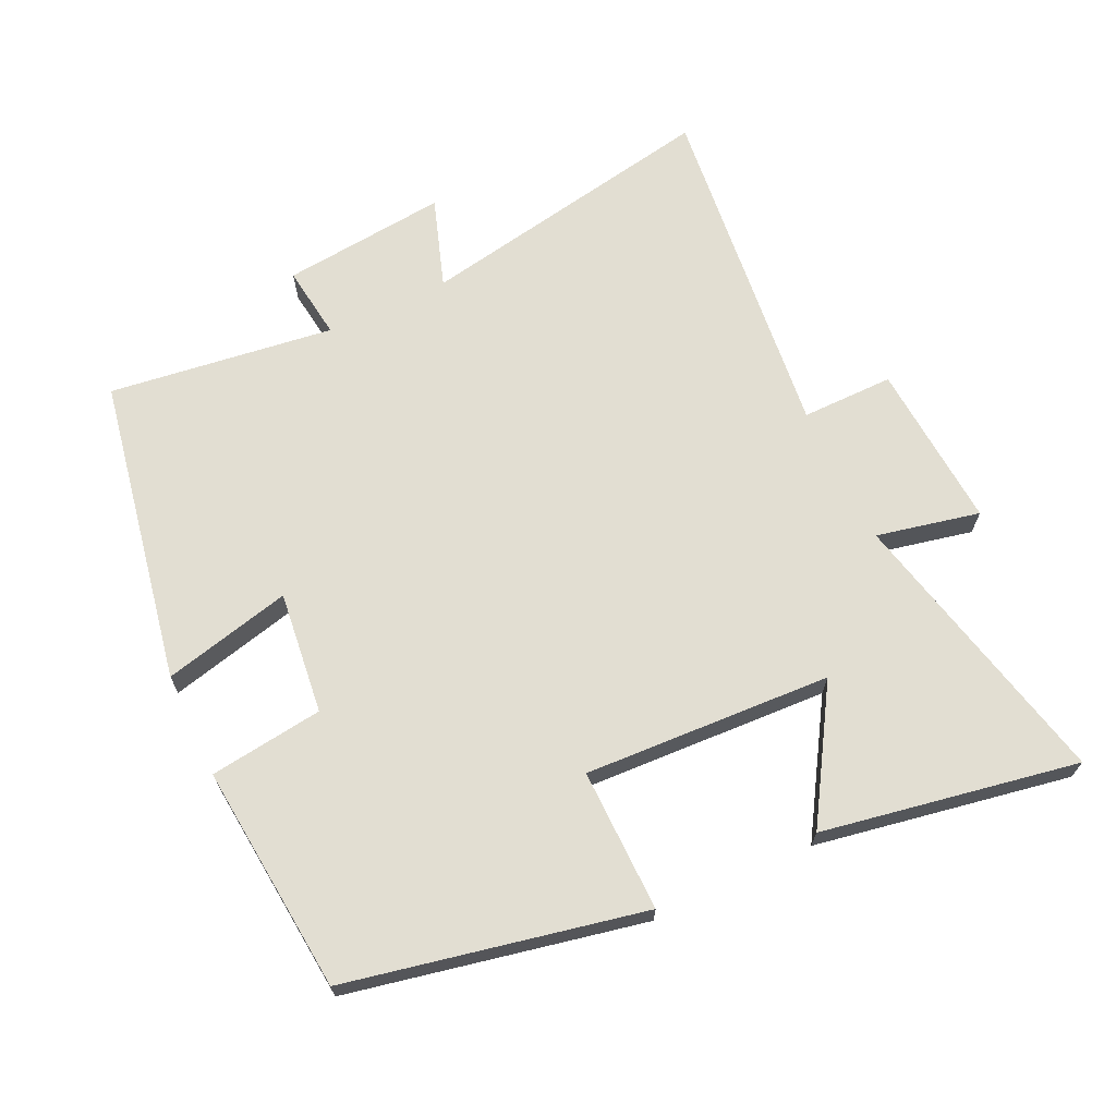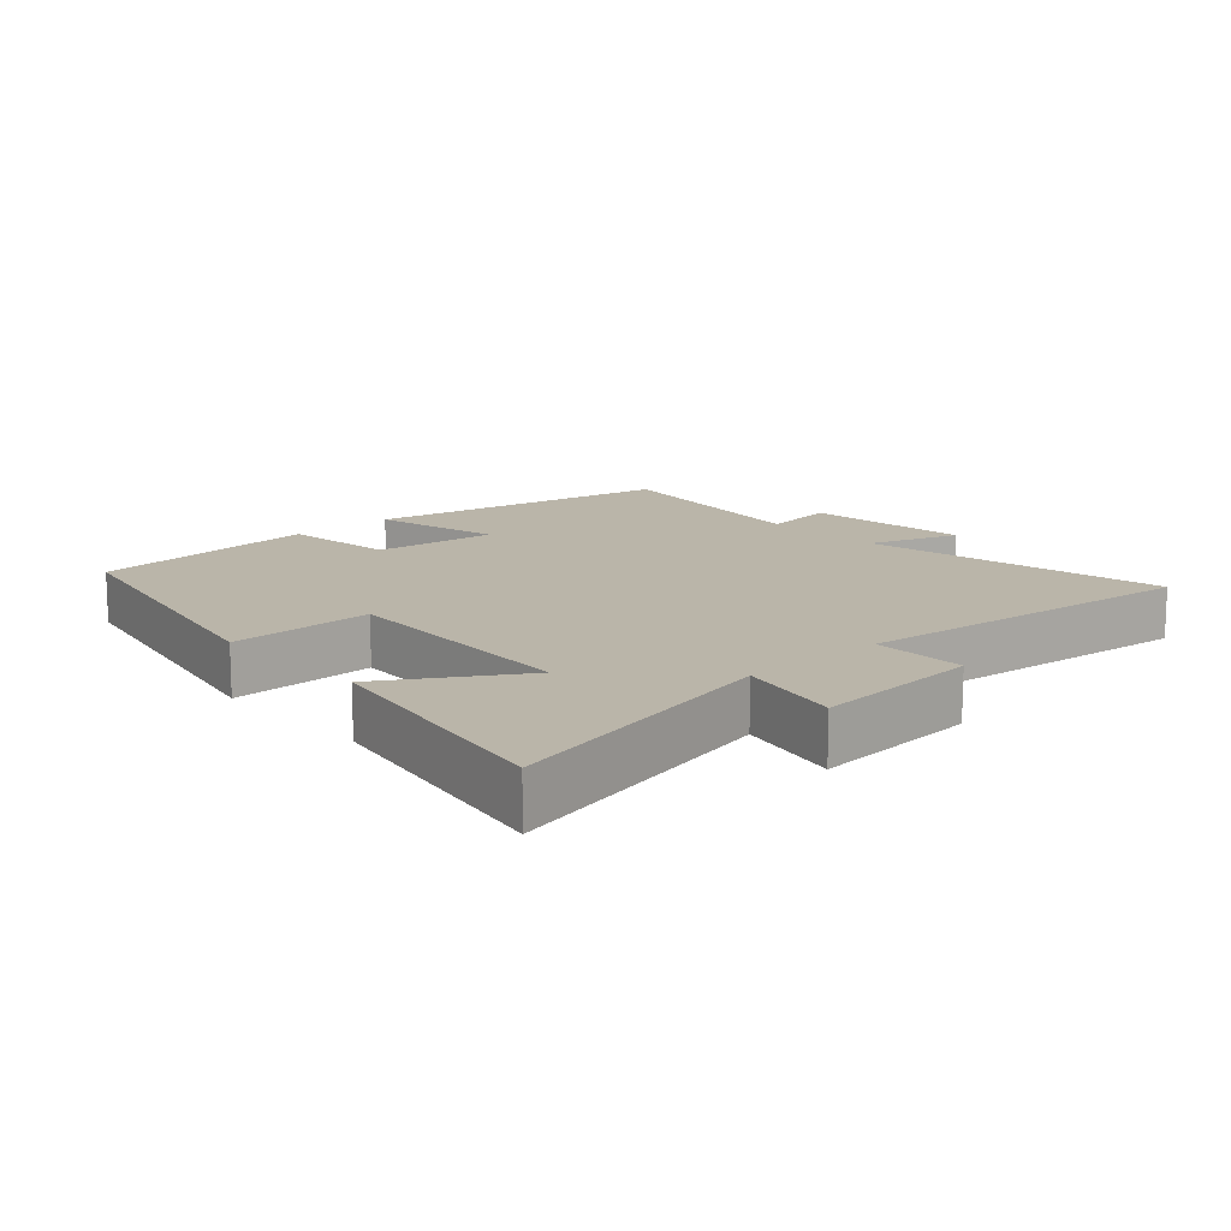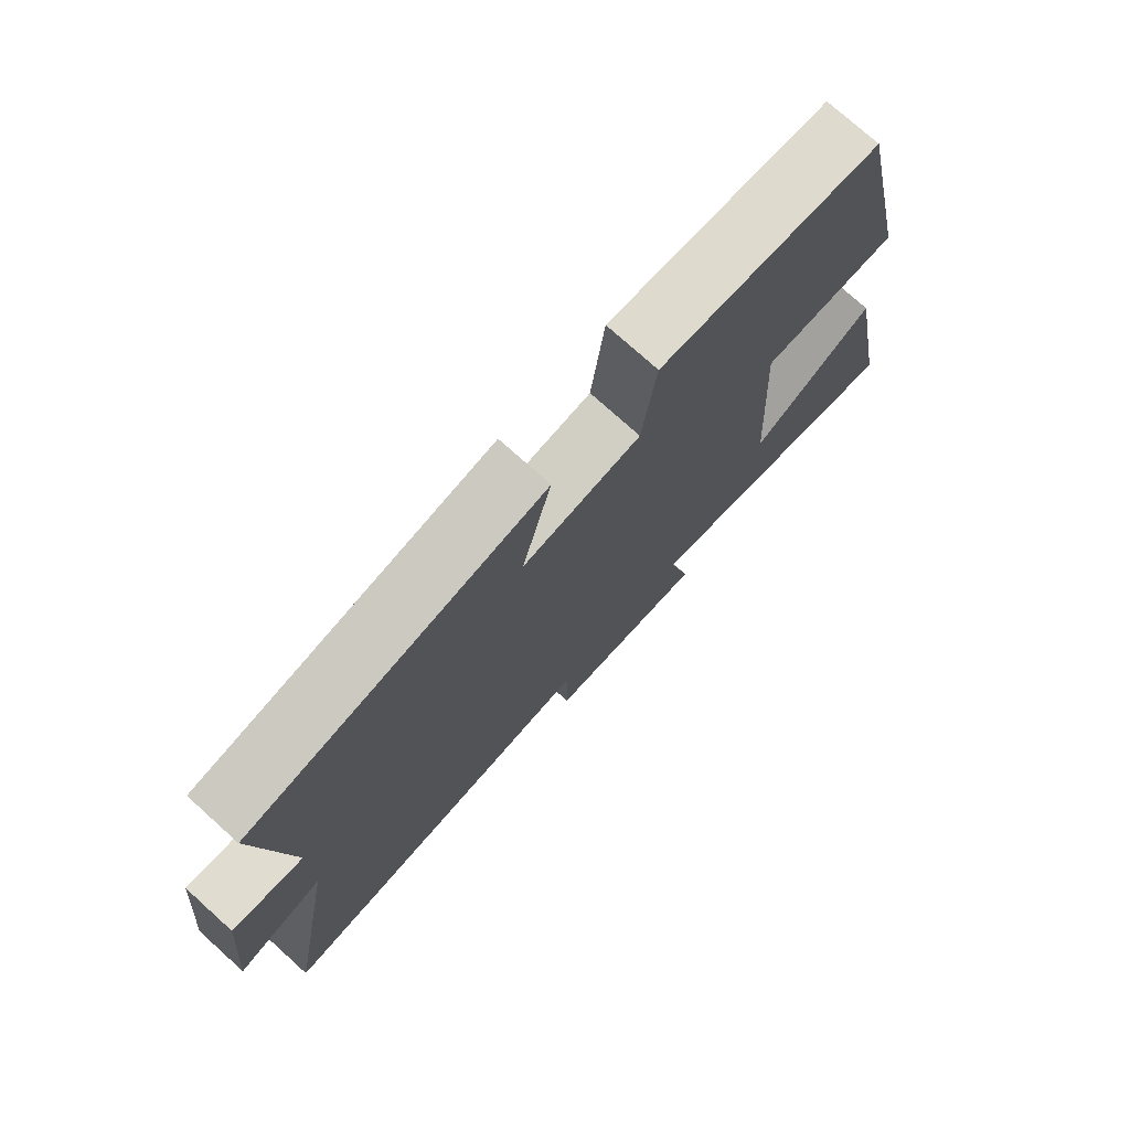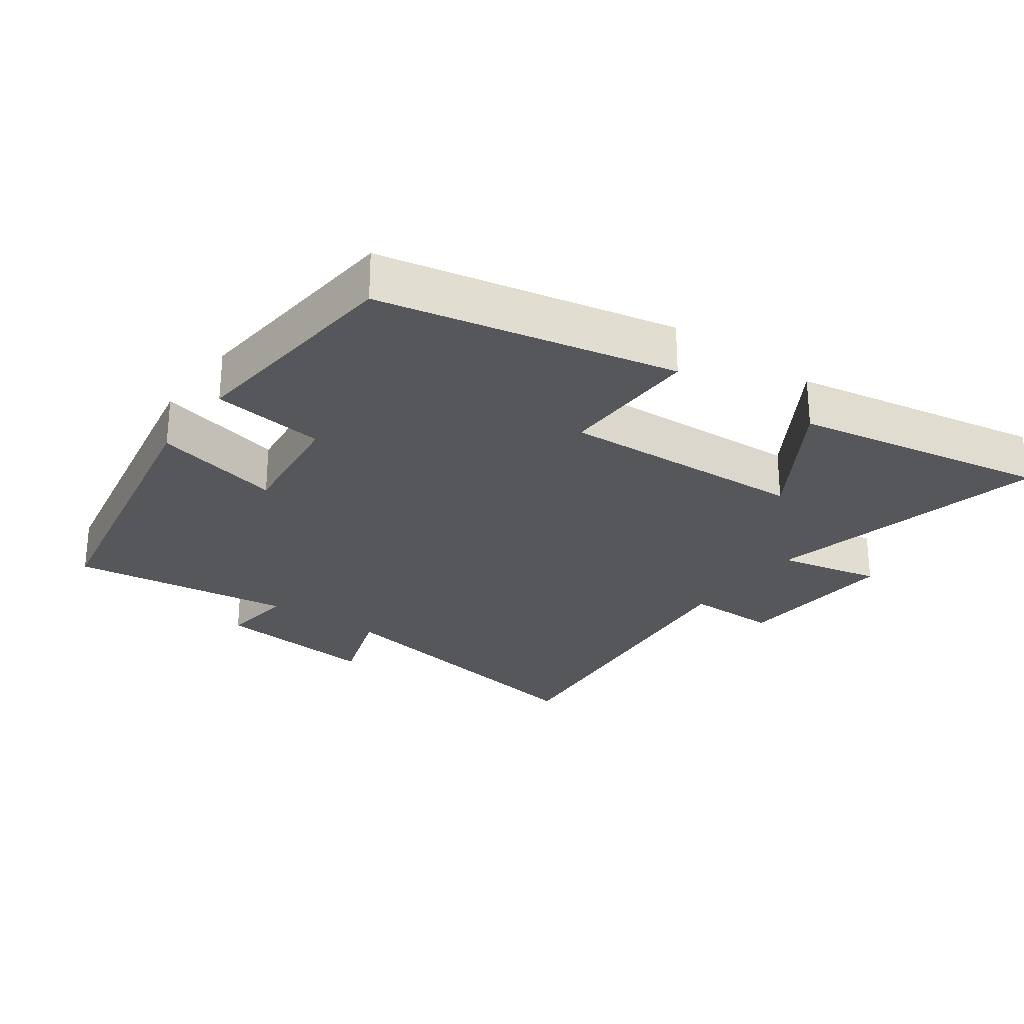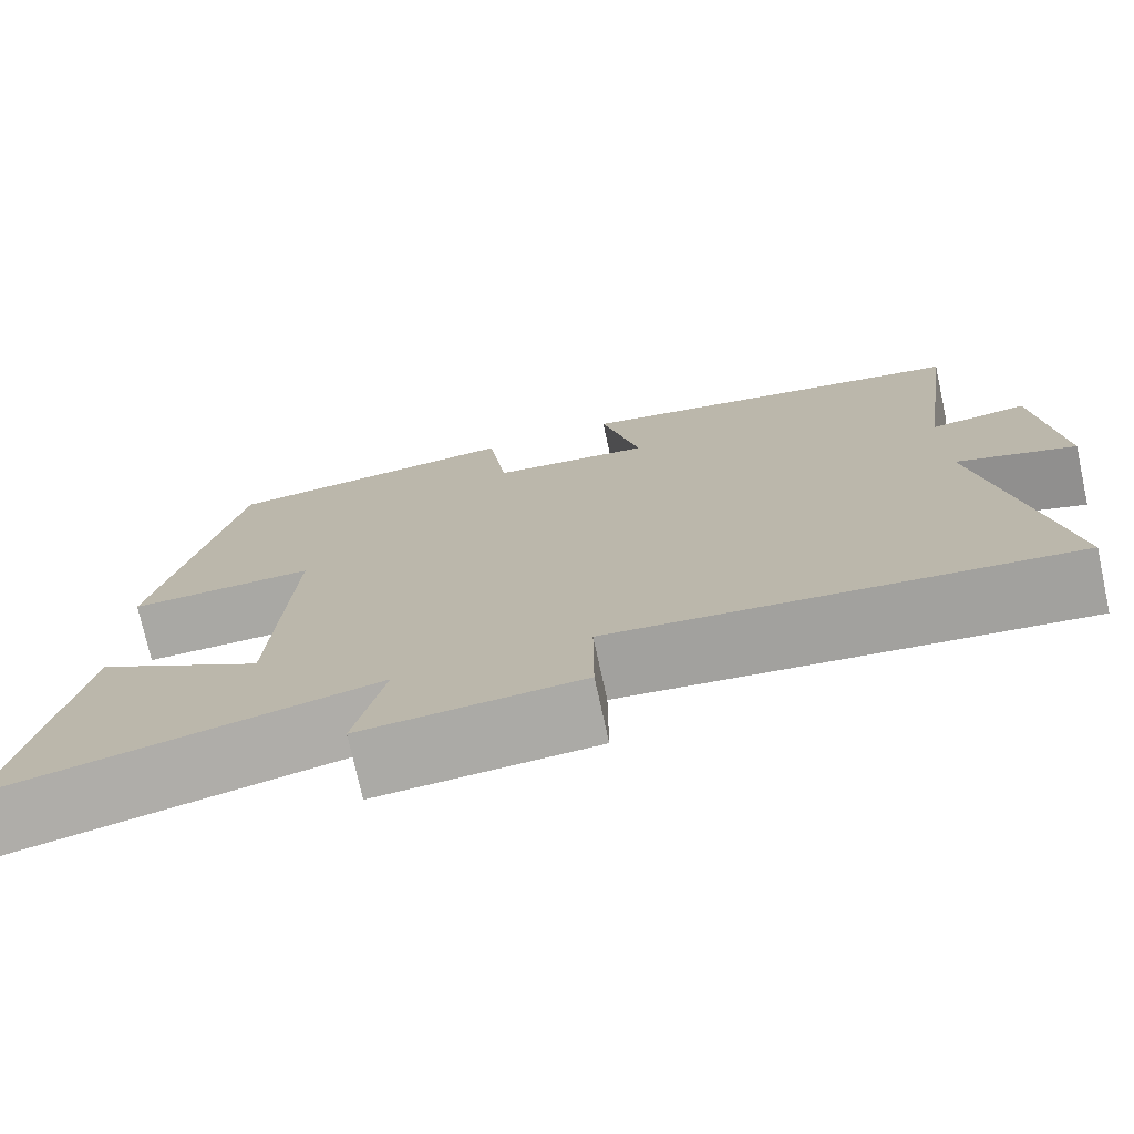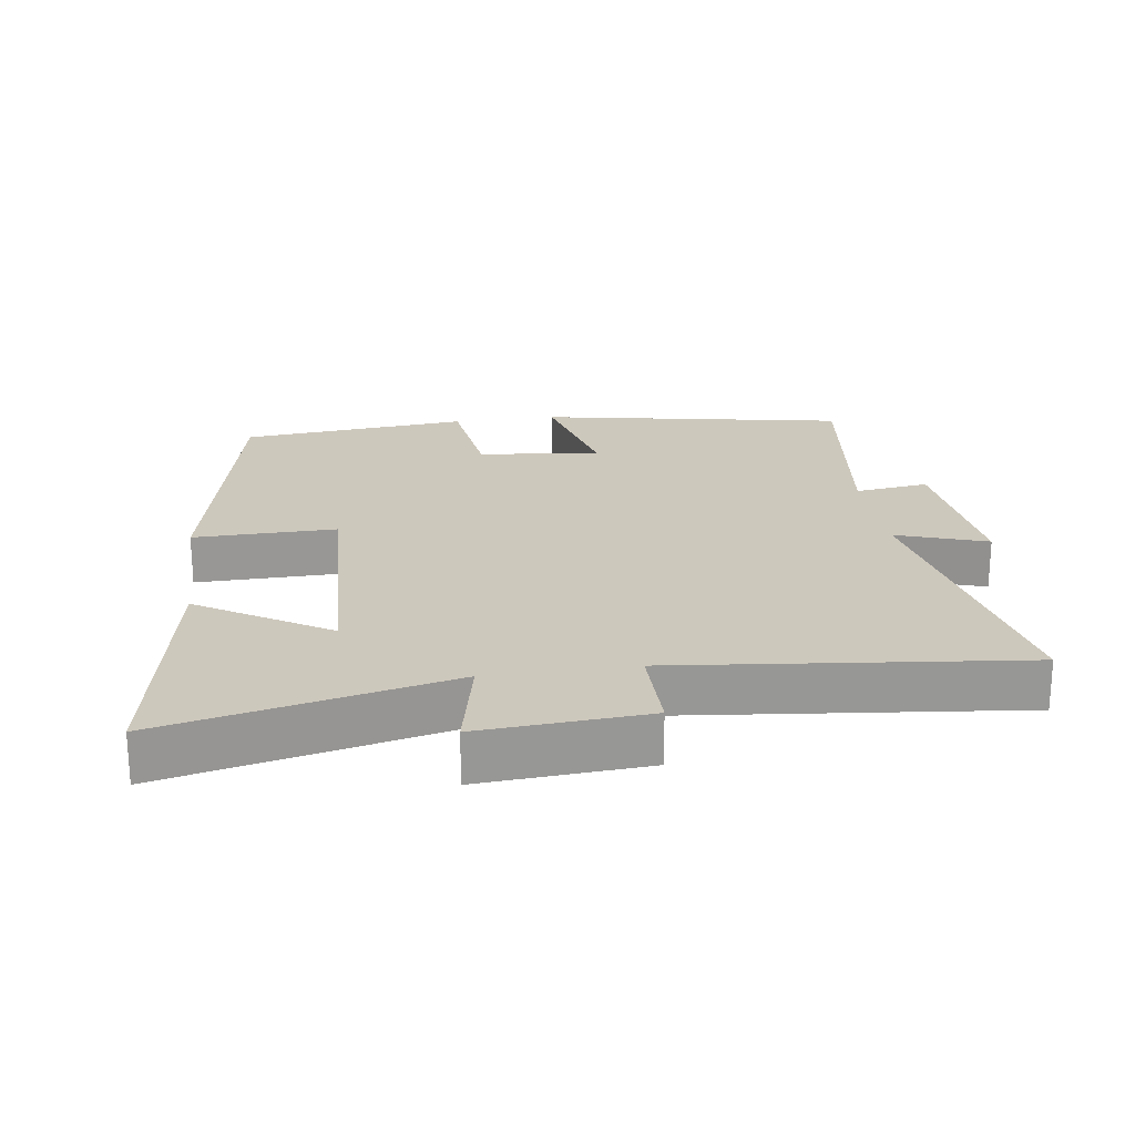
<metadata>
{"format":"obj","ext":"obj","renderer":"f3d","projection":"perspective","resolution":1024,"background":"white","views":[{"elev":67.8,"azim":64.5,"up":"+Y"},{"elev":13.7,"azim":137.5,"up":"+Y"},{"elev":75.6,"azim":-48.0,"up":"+Z"},{"elev":-26.8,"azim":54.0,"up":"+Y"},{"elev":-74.7,"azim":-167.6,"up":"+Z"},{"elev":22.1,"azim":171.6,"up":"+Y"}]}
</metadata>
<code>
v -0.546 0.07 0.413
v -0.091 0.07 0.5
v -0.136 0.07 0.309
v 0.046 0.07 0.331
v 0.067 0.07 0.5
v 0.407 0.07 0.469
v 0.5 0.07 0.031
v 0.288 0.07 0.033
v 0.308 0.07 -0.335
v 0.5 0.07 -0.215
v 0.57 0.07 -0.595
v 0.147 0.07 -0.5
v 0.181 0.07 -0.653
v -0.067 0.07 -0.637
v -0.067 0.07 -0.5
v -0.581 0.07 -0.558
v -0.5 0.07 -0.107
v -0.634 0.07 -0.153
v -0.61 0.07 0.093
v -0.5 0.07 0.079
v -0.546 0 0.413
v -0.091 0 0.5
v -0.136 0 0.309
v 0.046 0 0.331
v 0.067 0 0.5
v 0.407 0 0.469
v 0.5 0 0.031
v 0.288 0 0.033
v 0.308 0 -0.335
v 0.5 0 -0.215
v 0.57 0 -0.595
v 0.147 0 -0.5
v 0.181 0 -0.653
v -0.067 0 -0.637
v -0.067 0 -0.5
v -0.581 0 -0.558
v -0.5 0 -0.107
v -0.634 0 -0.153
v -0.61 0 0.093
v -0.5 0 0.079
f 17 18 19 20
f 15 16 17
f 15 17 20
f 12 13 14 15
f 12 15 20 1
f 9 10 11 12
f 8 9 12 1
f 4 5 6 7
f 3 4 7 8
f 1 2 3
f 1 3 8
f 40 39 38 37
f 37 36 35
f 40 37 35
f 35 34 33 32
f 21 40 35 32
f 32 31 30 29
f 21 32 29 28
f 27 26 25 24
f 28 27 24 23
f 23 22 21
f 28 23 21
f 1 21 22 2
f 2 22 23 3
f 3 23 24 4
f 4 24 25 5
f 5 25 26 6
f 6 26 27 7
f 7 27 28 8
f 8 28 29 9
f 9 29 30 10
f 10 30 31 11
f 11 31 32 12
f 12 32 33 13
f 13 33 34 14
f 14 34 35 15
f 15 35 36 16
f 16 36 37 17
f 17 37 38 18
f 18 38 39 19
f 19 39 40 20
f 20 40 21 1

</code>
